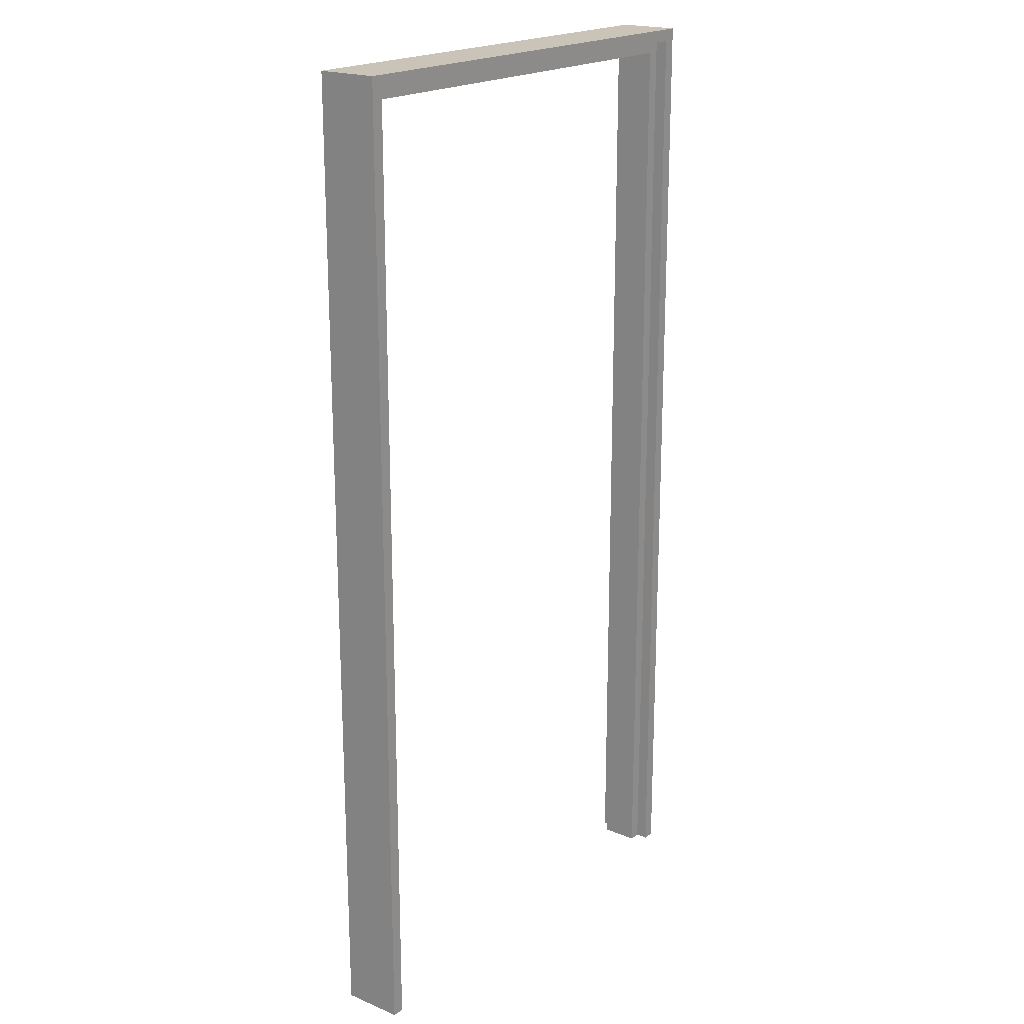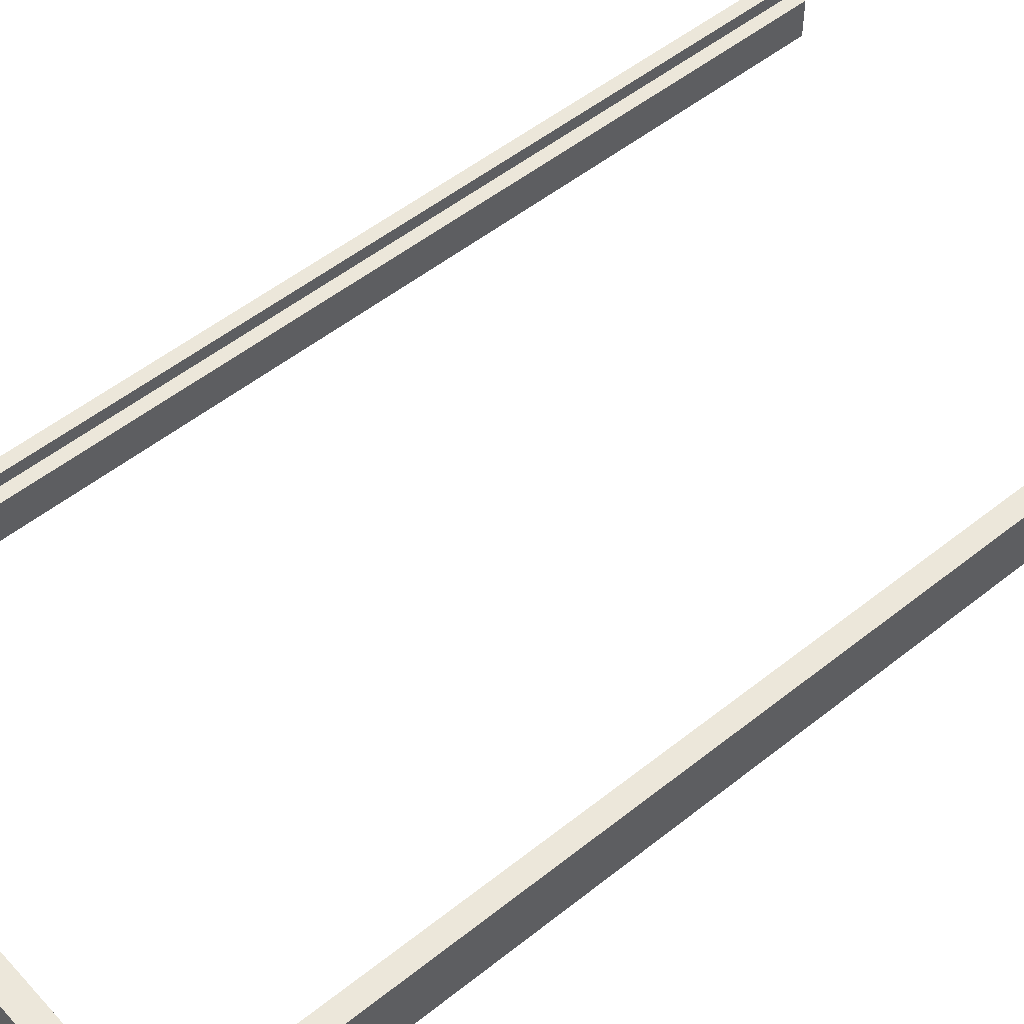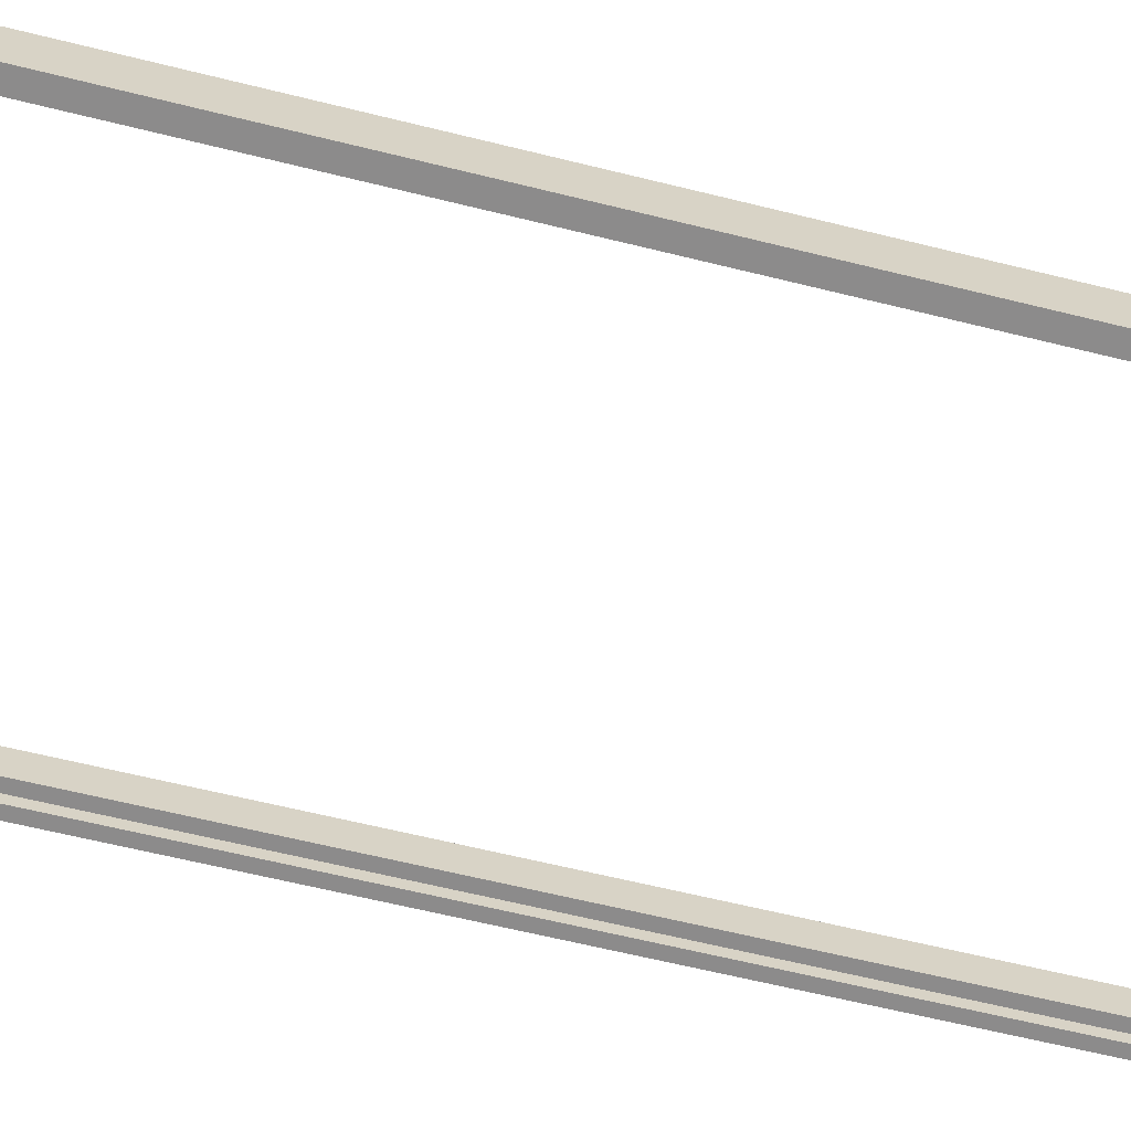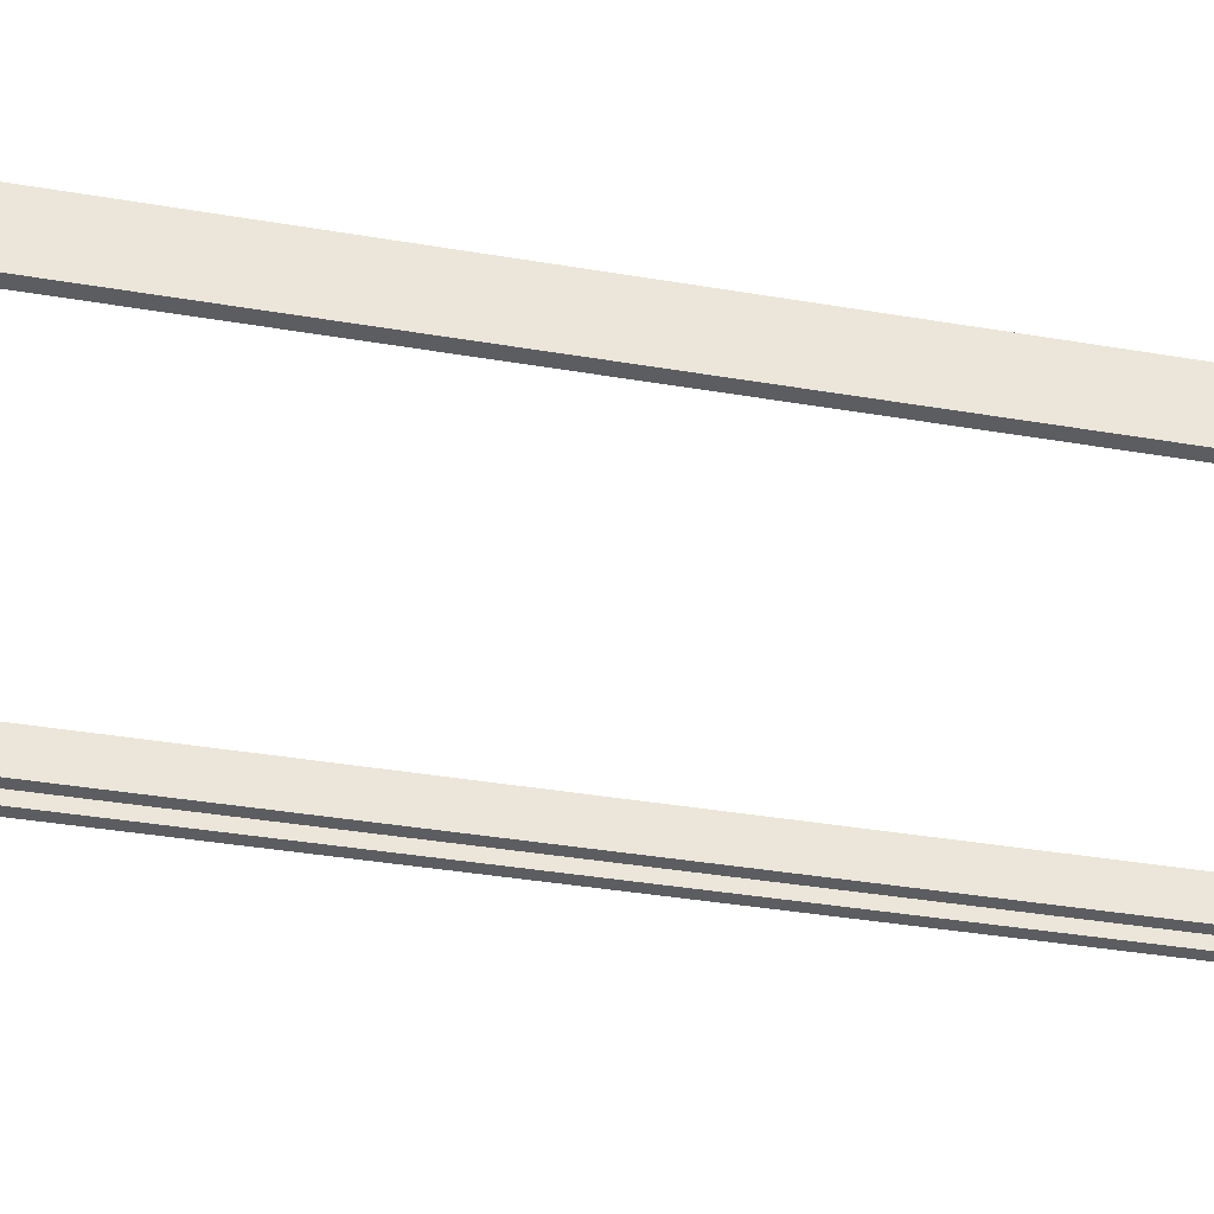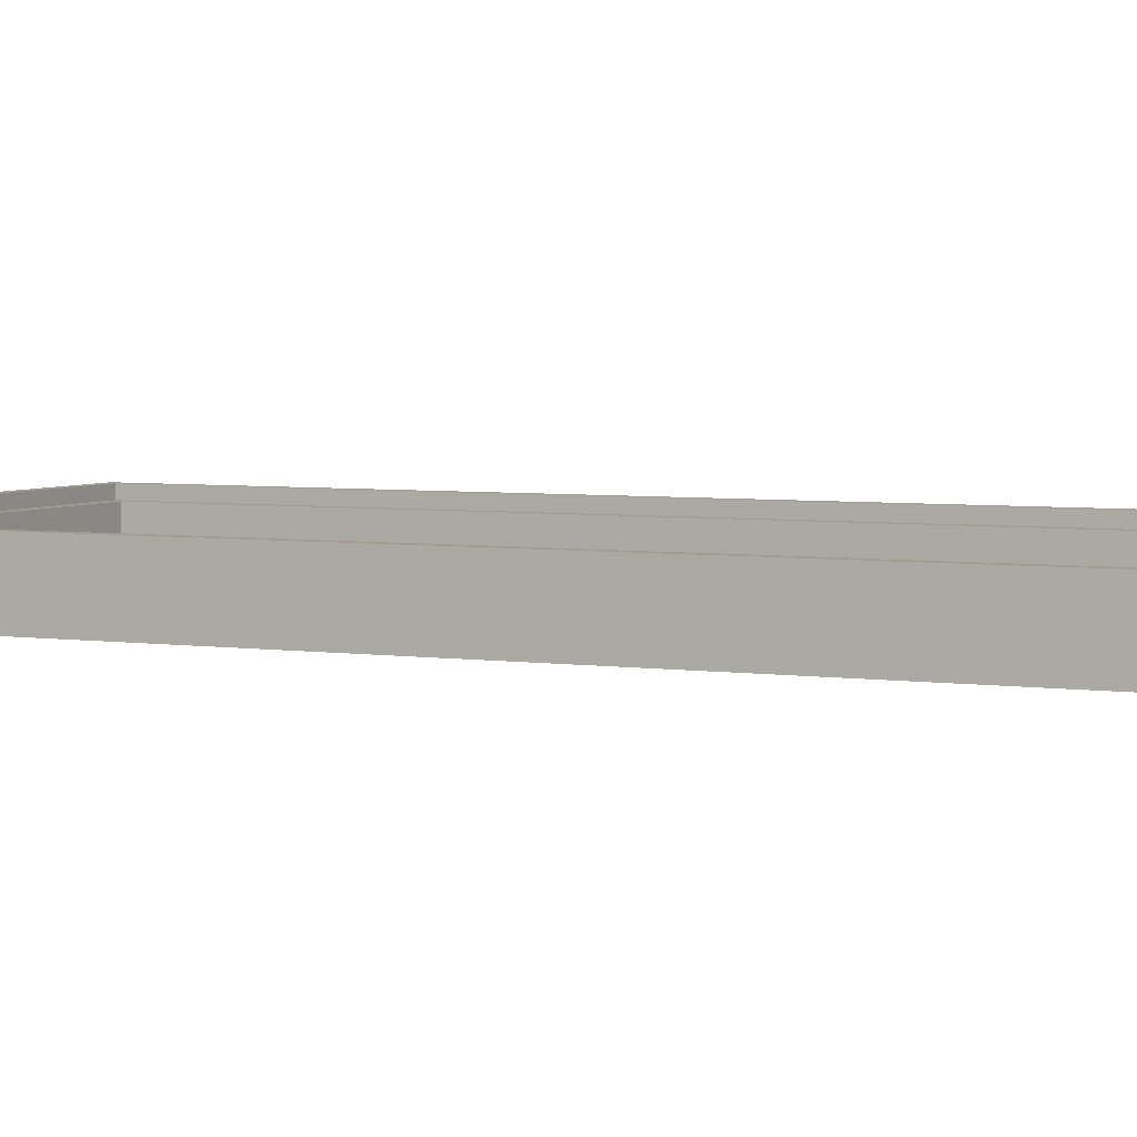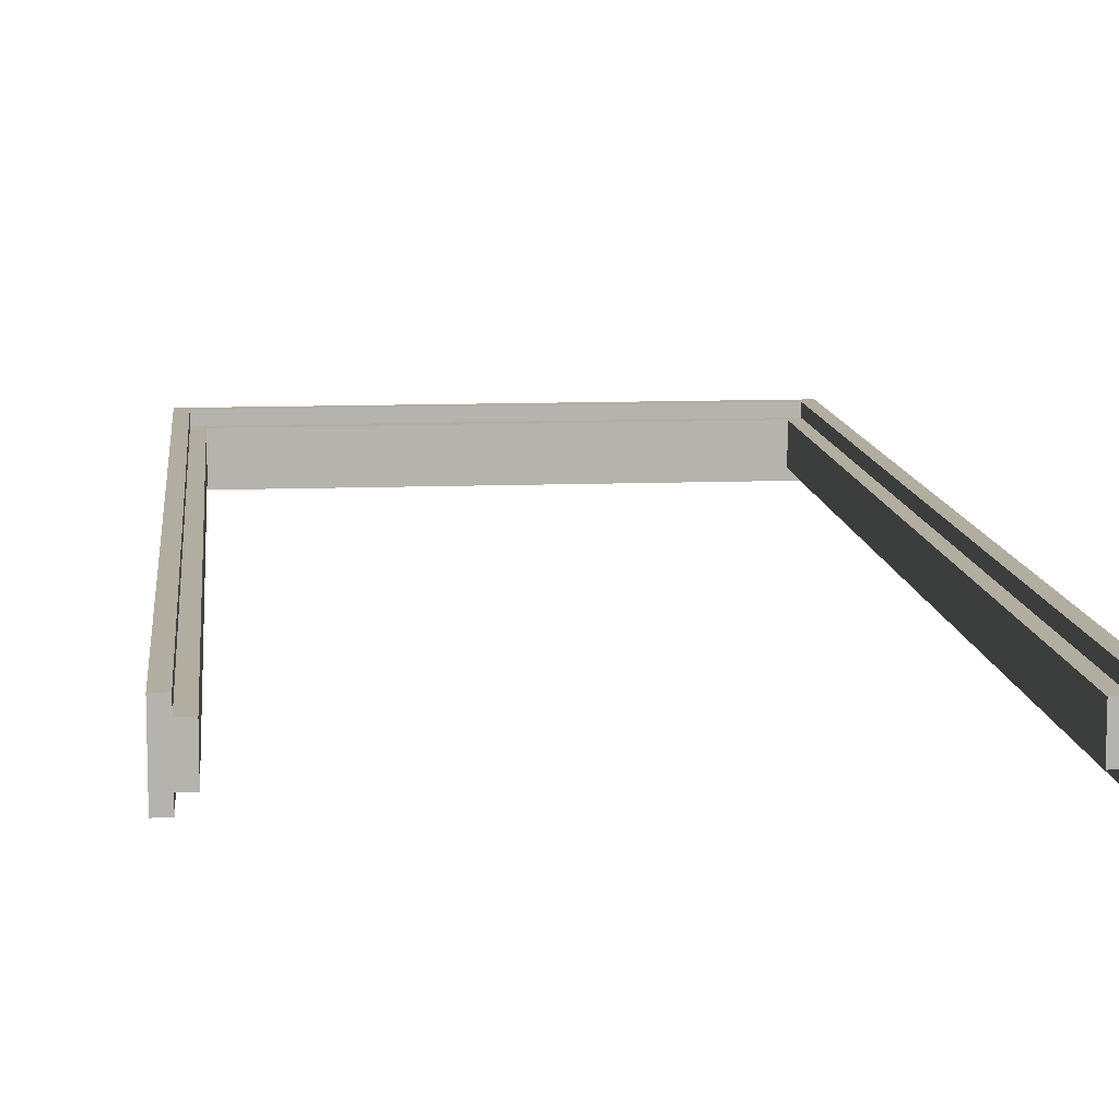
<metadata>
{"format":"obj","ext":"obj","renderer":"f3d","projection":"perspective","resolution":1024,"background":"white","views":[{"elev":19.9,"azim":-52.6,"up":"+Y"},{"elev":52.0,"azim":-130.8,"up":"+Z"},{"elev":-64.0,"azim":-104.0,"up":"+Z"},{"elev":-37.2,"azim":-102.4,"up":"+Z"},{"elev":4.4,"azim":-64.6,"up":"+Z"},{"elev":10.5,"azim":-5.6,"up":"+Z"}]}
</metadata>
<code>
v -20 0 2.5
v -20 0 -2.5
v -20 80 2.5
v -20 80 -2.5
v 18 0 1.5
v 18 0 -1.5
v 18 78 1.5
v 18 78 -1.5
v 19 0 2.5
v 19 0 1.5
v 19 0 -1.5
v 19 0 -2.5
v 19 79 2.5
v 19 79 1.5
v 19 79 -1.5
v 19 79 -2.5
v -19 0 2.5
v -19 0 1.5
v -19 0 -1.5
v -19 0 -2.5
v -19 79 2.5
v -19 79 1.5
v -19 79 -1.5
v -19 79 -2.5
v -18 0 1.5
v -18 0 -1.5
v -18 78 1.5
v -18 78 -1.5
v 20 0 2.5
v 20 0 -2.5
v 20 80 2.5
v 20 80 -2.5
v -20 0 2.5
v -20 80 2.5
v -19 0 2.5
v -19 79 2.5
v 19 0 2.5
v 19 79 2.5
v 20 0 2.5
v 20 80 2.5
v -19 0 1.5
v -19 79 1.5
v -18 0 1.5
v -18 78 1.5
v 18 0 1.5
v 18 78 1.5
v 19 0 1.5
v 19 79 1.5
v -19 0 -1.5
v -19 79 -1.5
v -18 0 -1.5
v -18 78 -1.5
v 18 0 -1.5
v 18 78 -1.5
v 19 0 -1.5
v 19 79 -1.5
v -20 0 -2.5
v -20 80 -2.5
v -19 0 -2.5
v -19 79 -2.5
v 19 0 -2.5
v 19 79 -2.5
v 20 0 -2.5
v 20 80 -2.5
v -20 0 2.5
v -19 0 2.5
v 19 0 2.5
v 20 0 2.5
v -19 0 1.5
v -18 0 1.5
v 18 0 1.5
v 19 0 1.5
v -19 0 -1.5
v -18 0 -1.5
v 18 0 -1.5
v 19 0 -1.5
v -20 0 -2.5
v -19 0 -2.5
v 19 0 -2.5
v 20 0 -2.5
v -18 78 1.5
v 18 78 1.5
v -18 78 -1.5
v 18 78 -1.5
v -19 79 2.5
v 19 79 2.5
v -19 79 1.5
v 19 79 1.5
v -19 79 -1.5
v 19 79 -1.5
v -19 79 -2.5
v 19 79 -2.5
v -20 80 2.5
v 20 80 2.5
v -20 80 -2.5
v 20 80 -2.5
f 3 2 1
f 4 2 3
f 7 6 5
f 8 6 7
f 13 10 9
f 14 10 13
f 15 12 11
f 16 12 15
f 17 18 21
f 21 18 22
f 19 20 23
f 23 20 24
f 25 26 27
f 27 26 28
f 29 30 31
f 31 30 32
f 35 34 33
f 36 34 35
f 38 34 36
f 39 38 37
f 40 34 38
f 40 38 39
f 43 42 41
f 44 42 43
f 46 42 44
f 47 46 45
f 48 42 46
f 48 46 47
f 49 50 51
f 51 50 52
f 52 50 54
f 53 54 55
f 54 50 56
f 55 54 56
f 57 58 59
f 59 58 60
f 60 58 62
f 61 62 63
f 62 58 64
f 63 62 64
f 69 66 65
f 72 68 67
f 73 70 69
f 73 69 65
f 74 70 73
f 75 72 71
f 76 68 72
f 76 72 75
f 77 73 65
f 78 73 77
f 79 68 76
f 80 68 79
f 83 82 81
f 84 82 83
f 87 86 85
f 88 86 87
f 91 90 89
f 92 90 91
f 93 94 95
f 95 94 96

</code>
